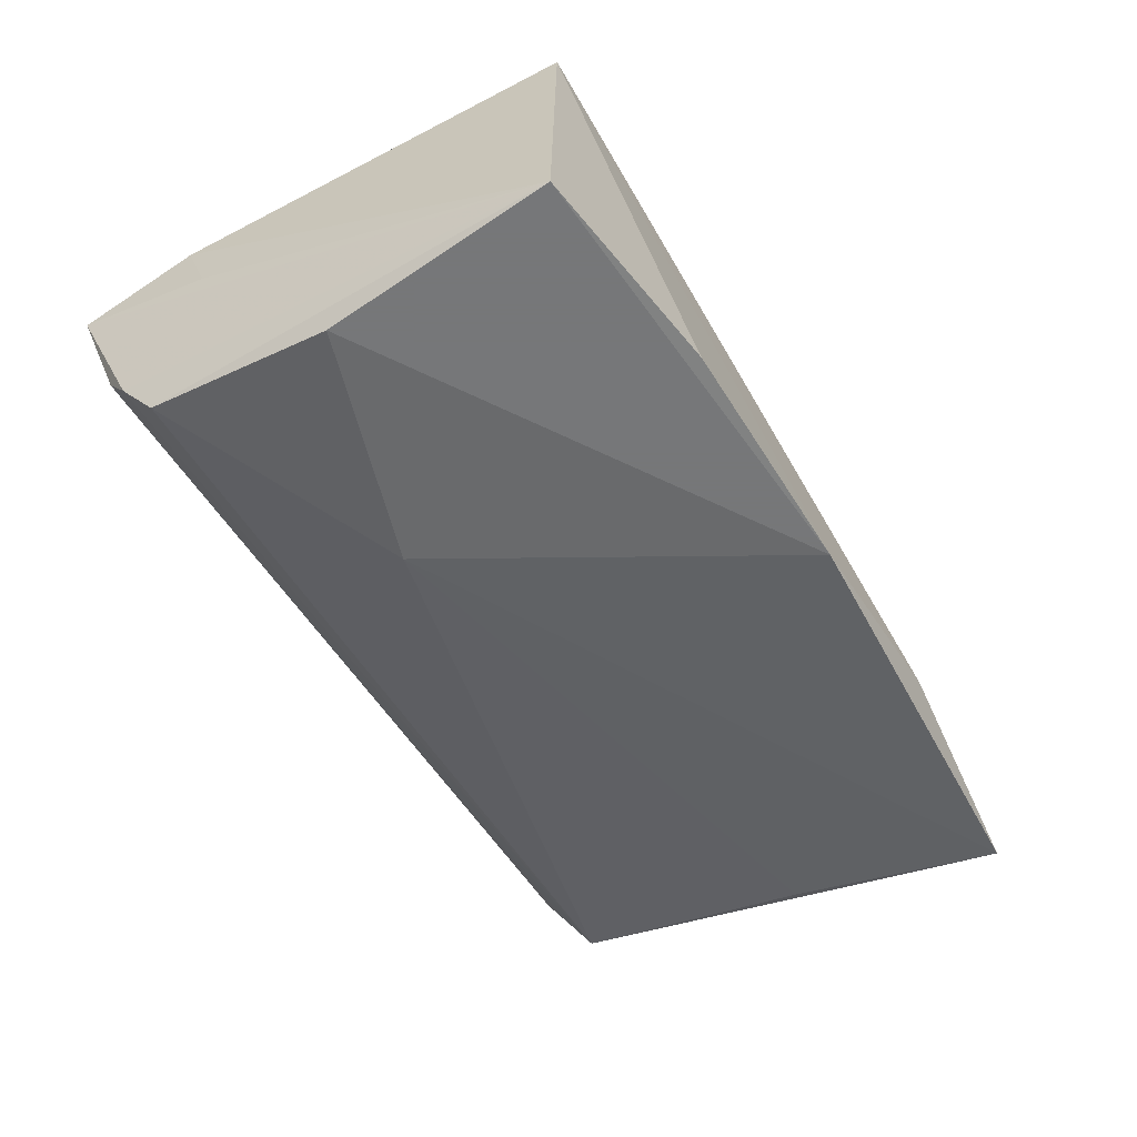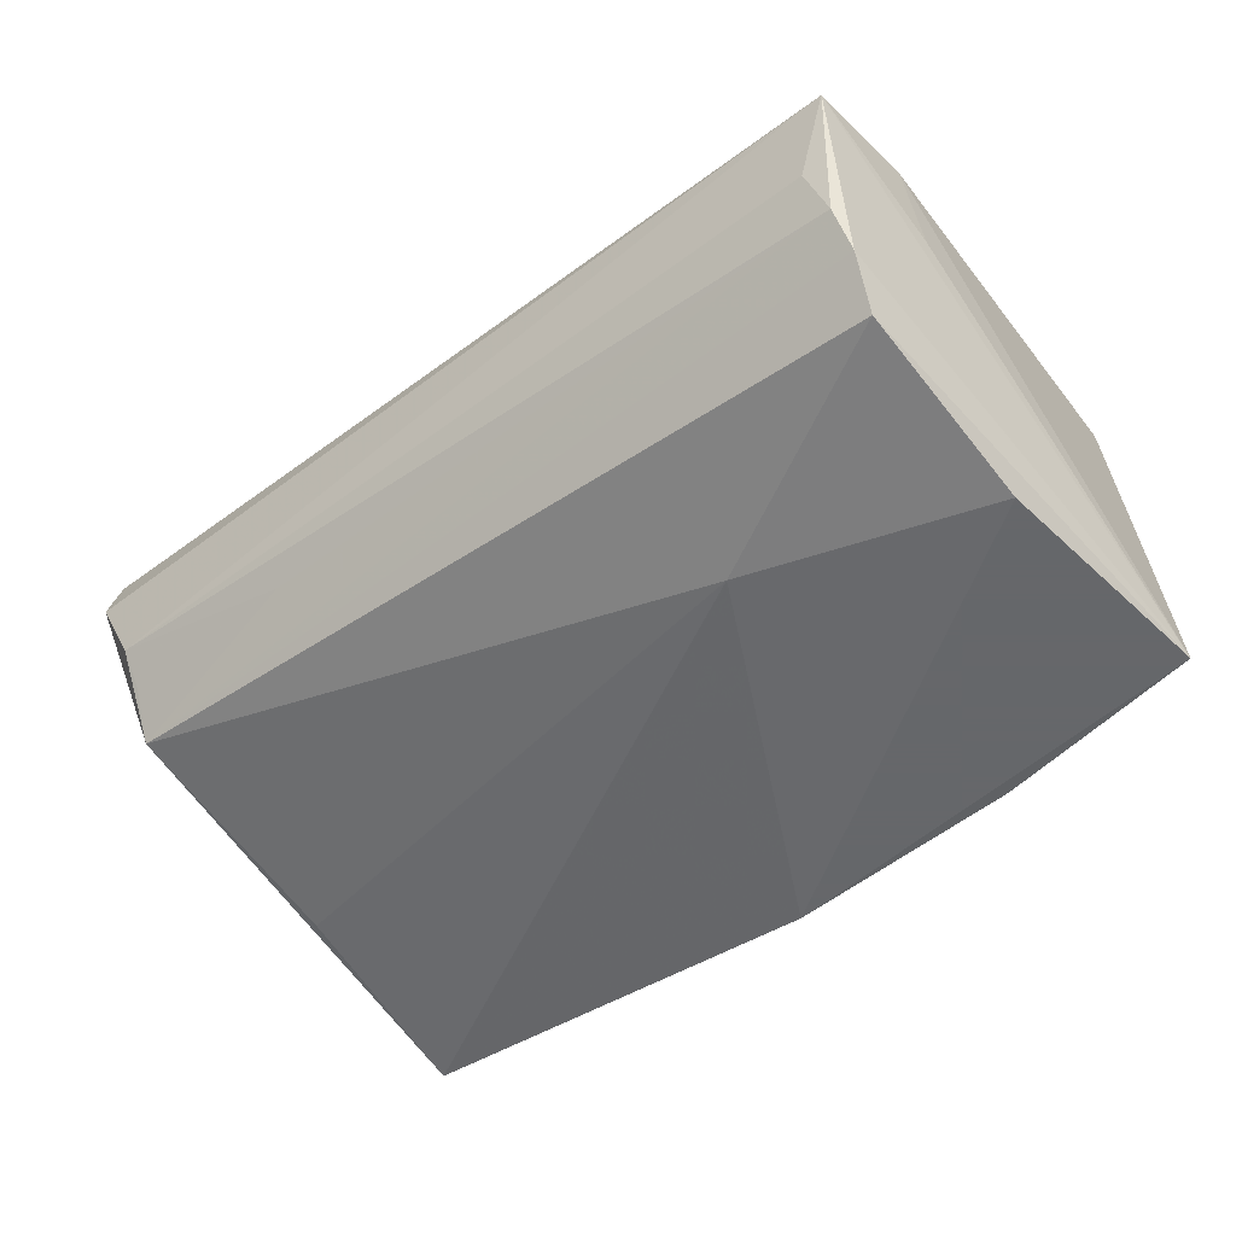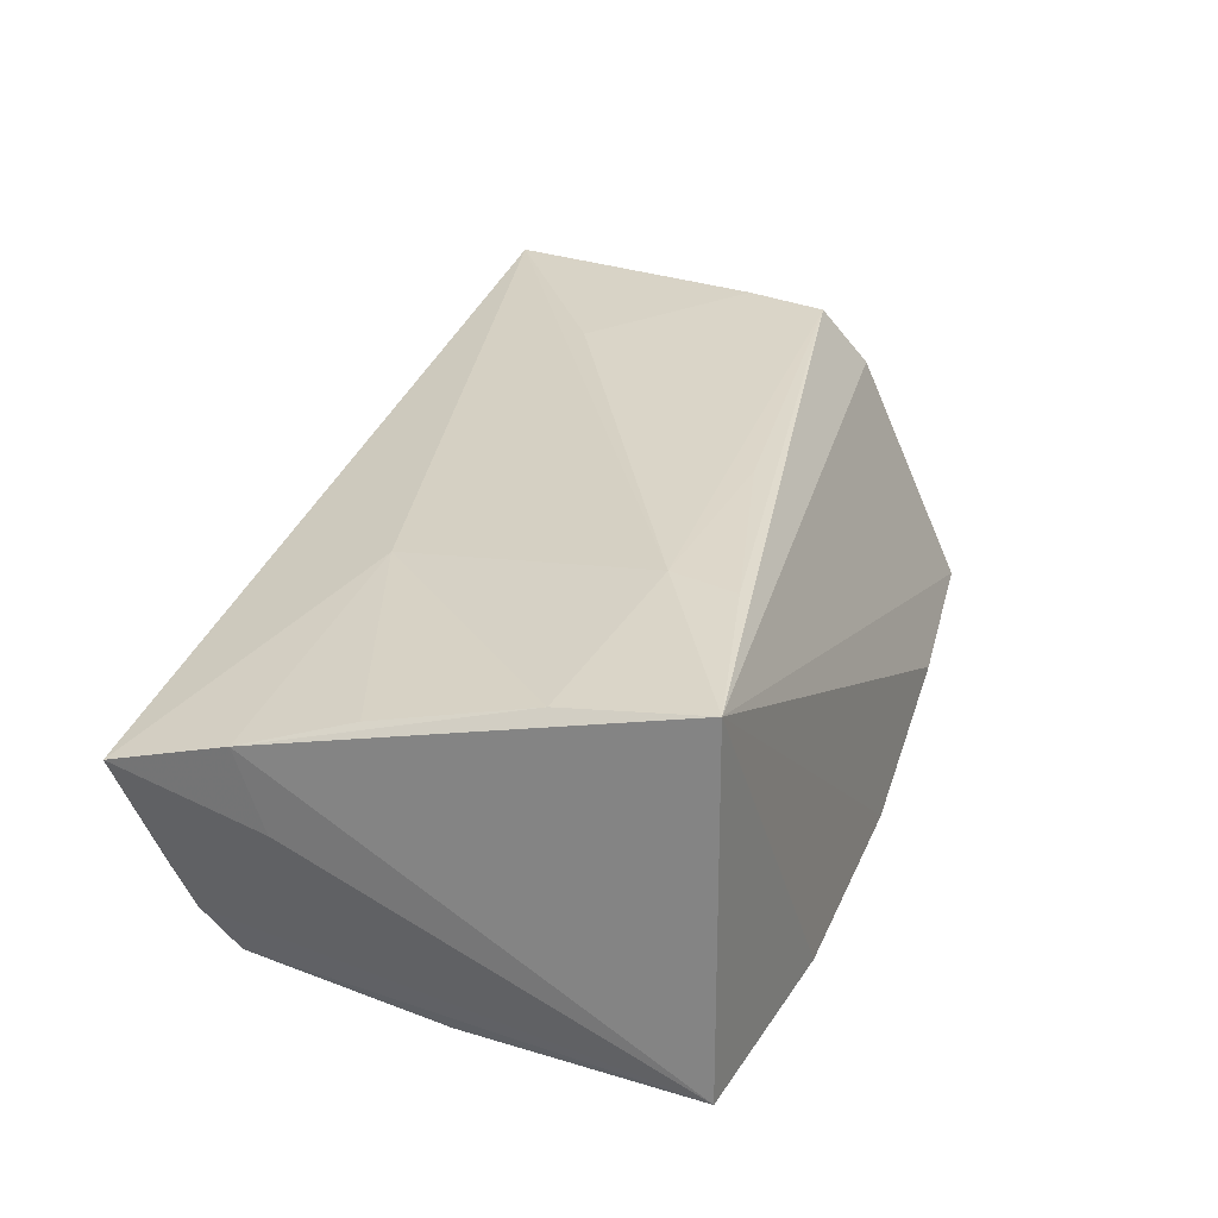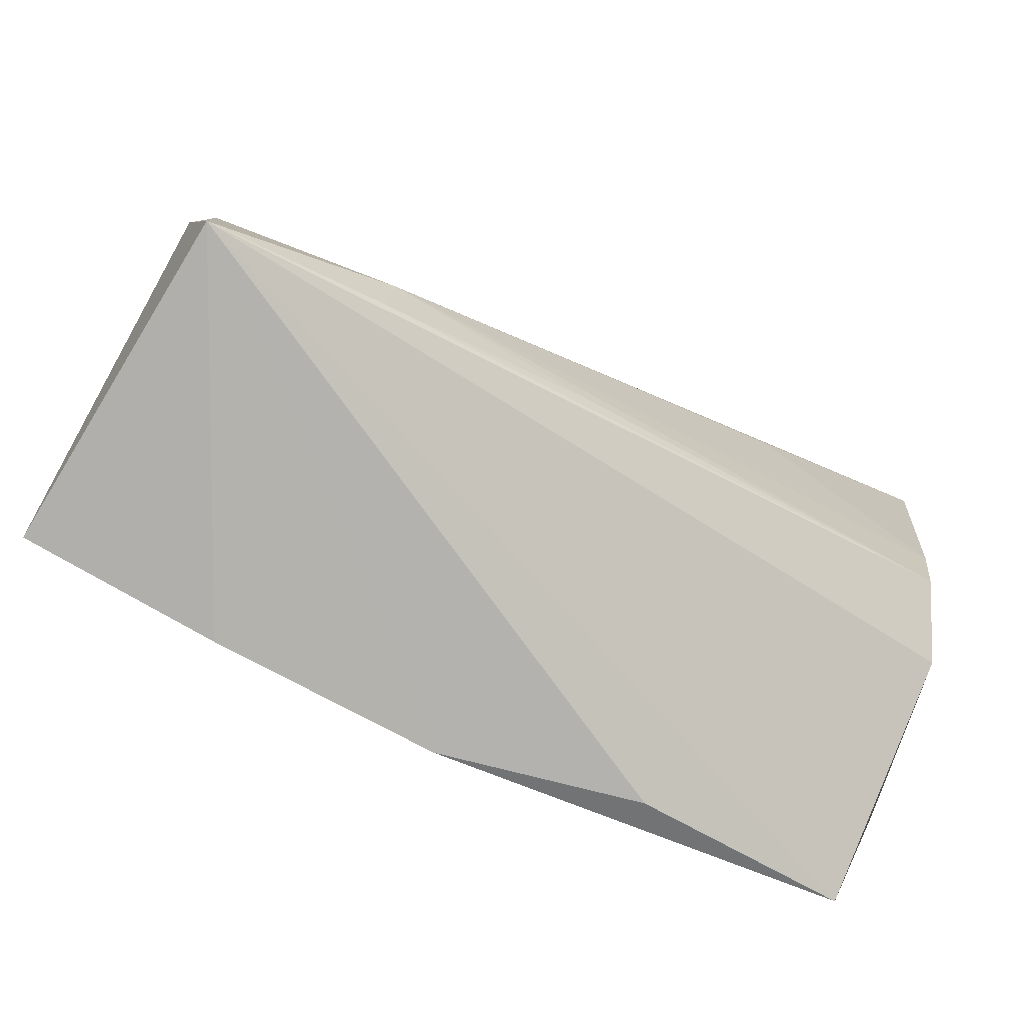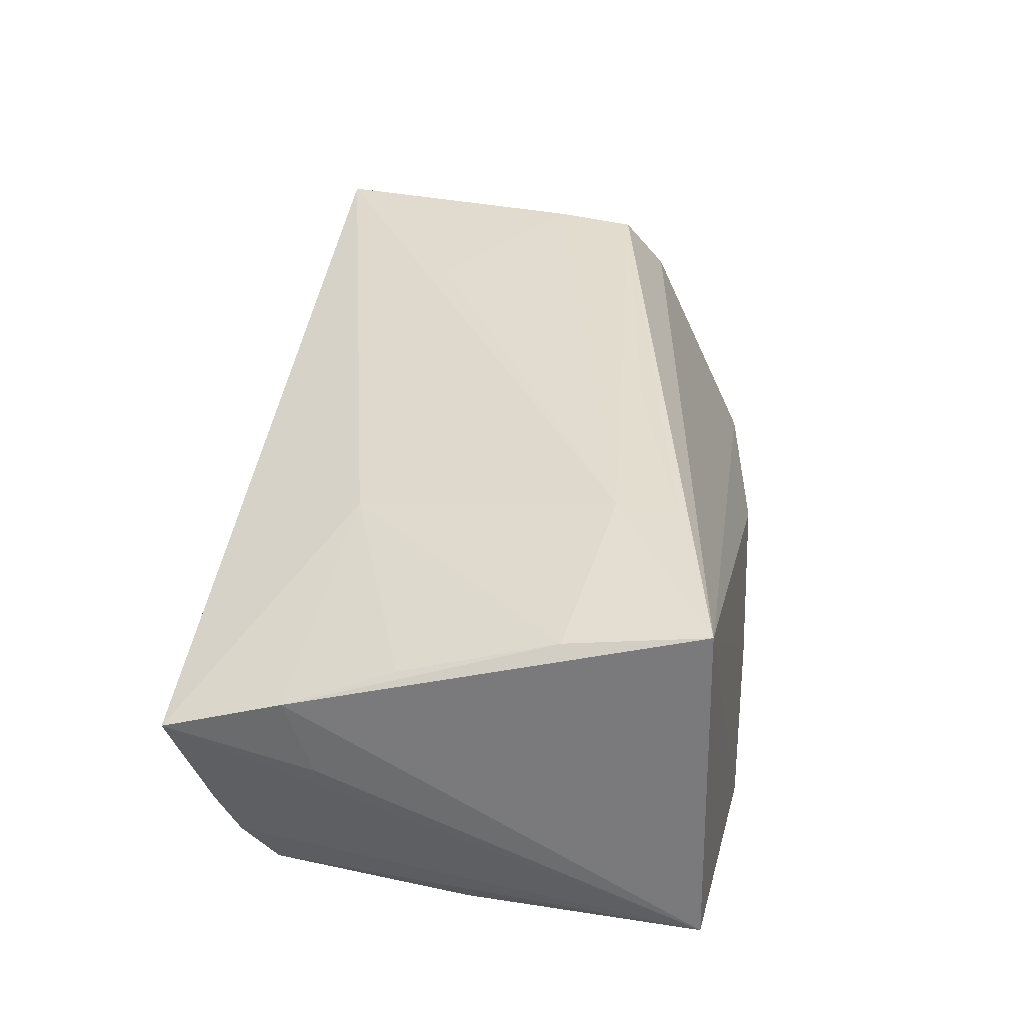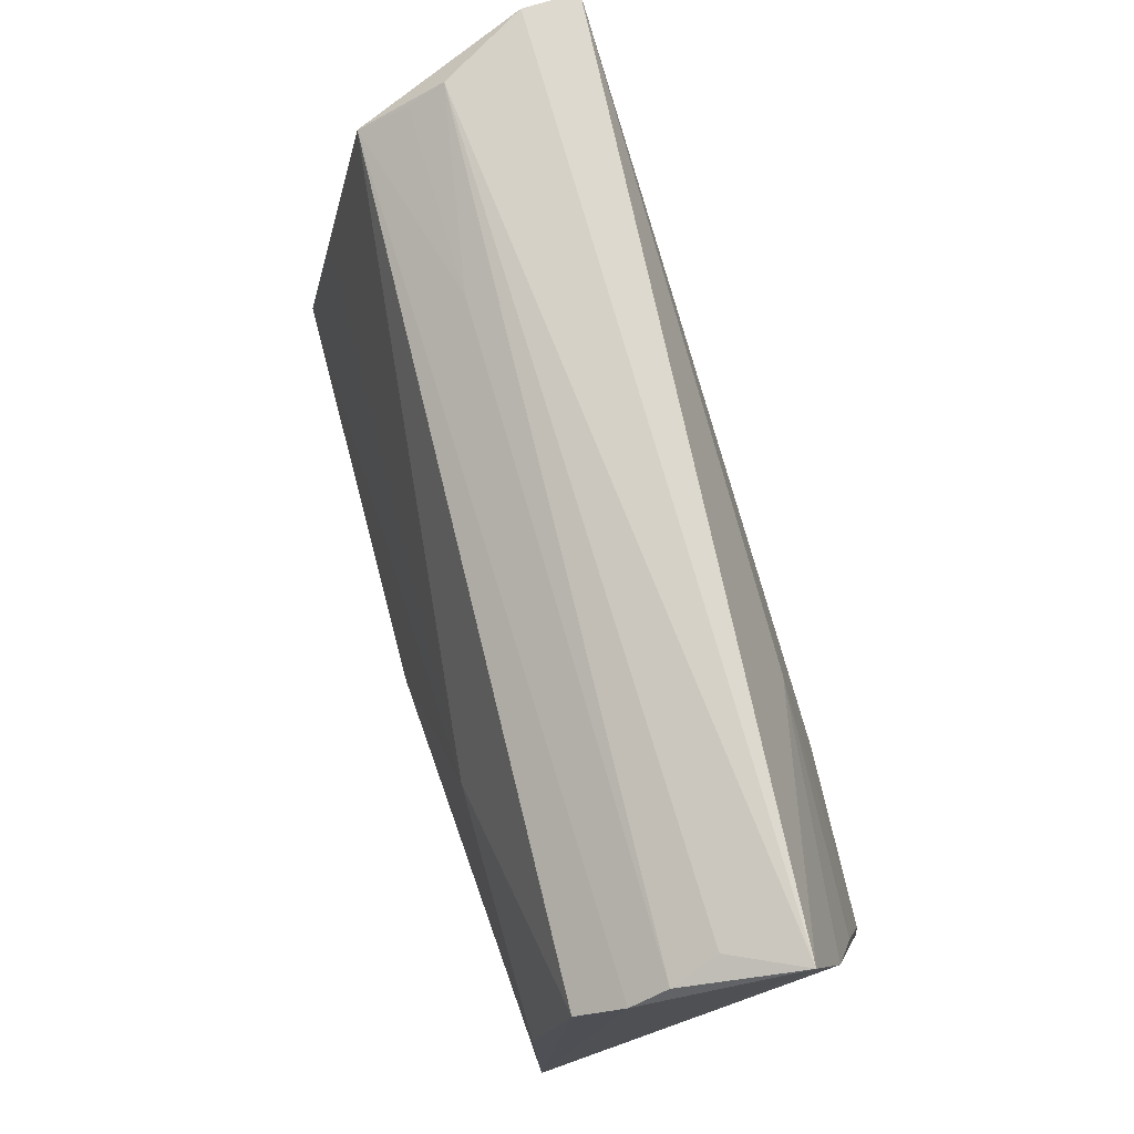
<metadata>
{"format":"obj","ext":"obj","renderer":"f3d","projection":"perspective","resolution":1024,"background":"white","views":[{"elev":-57.1,"azim":-58.9,"up":"+Z"},{"elev":-52.0,"azim":-139.2,"up":"+Z"},{"elev":29.5,"azim":-70.4,"up":"+Z"},{"elev":-74.2,"azim":-28.1,"up":"+Y"},{"elev":35.4,"azim":-82.7,"up":"+Z"},{"elev":74.3,"azim":-109.6,"up":"+Y"}]}
</metadata>
<code>
v 0.003136 -0.03114 -0.0214
v -0.04809 0.02854 -0.007635
v -0.04817 0.006746 0.01357
v 0.05507 -0.02008 -0.008436
v -0.02439 -0.03084 -0.02125
v 0.02825 0.01315 0.02047
v 0.05048 -0.0005472 0.01917
v 0.001055 -0.01568 0.01983
v 0.04897 0.02555 -0.007477
v 0.0531 -0.01519 0.01089
v -0.04581 -0.02662 0.01973
v -0.04669 0.03052 -0.002216
v 0.04787 0.02909 -0.001797
v -0.04696 0.02199 -0.01717
v 0.02733 -0.03075 -0.01573
v -0.02086 0.01591 0.01567
v 0.04928 -0.01028 0.01864
v -0.05074 0.01579 0.0004892
v 0.04808 0.03165 0.002436
v 0.05379 0.03061 0.01969
v -0.04611 -0.01066 0.01756
v -0.05093 0.01894 0.009906
v -0.04647 -0.0003457 -0.0214
v -0.04846 -0.02768 -0.0214
v 0.02543 0.02914 -0.003084
v -0.01904 0.008763 -0.01968
v 0.05381 -0.02791 -0.01712
v 0.0504 -0.00291 -0.0132
v -0.04828 0.02575 -0.0119
v -0.02465 -0.02184 0.01982
v -0.02446 -0.01467 0.02089
v -0.05123 0.0325 0.005651
v 0.05304 0.0325 0.01277
f 20 33 32
f 4 33 20
f 16 20 32
f 9 33 4
f 4 20 10
f 10 17 11
f 12 2 32
f 32 2 29
f 29 9 14
f 2 9 29
f 22 16 32
f 22 3 16
f 16 3 21
f 21 22 11
f 3 22 21
f 31 21 11
f 16 21 31
f 20 16 31
f 2 12 19
f 33 9 19
f 32 33 19
f 19 12 32
f 18 22 32
f 24 5 11
f 11 22 24
f 22 18 24
f 24 29 14
f 32 29 24
f 24 18 32
f 14 9 26
f 9 28 26
f 17 31 8
f 20 31 6
f 25 9 2
f 2 19 25
f 14 26 23
f 23 24 14
f 27 26 28
f 27 9 4
f 27 28 9
f 4 10 27
f 27 10 11
f 11 15 27
f 11 17 30
f 17 8 30
f 30 31 11
f 30 8 31
f 7 31 17
f 7 6 31
f 20 6 7
f 7 10 20
f 17 10 7
f 11 5 1
f 1 15 11
f 1 27 15
f 5 24 1
f 24 23 1
f 1 23 26
f 26 27 1
f 13 19 9
f 9 25 13
f 13 25 19

</code>
